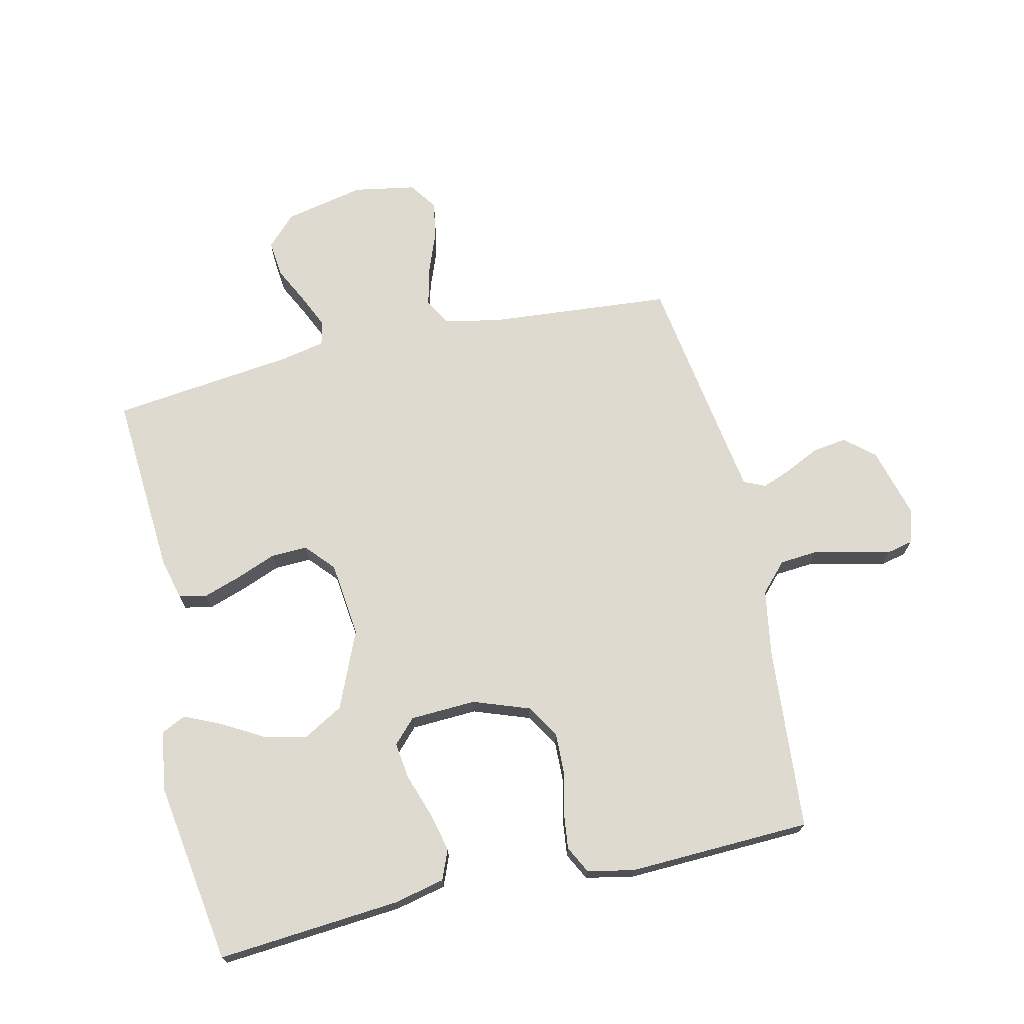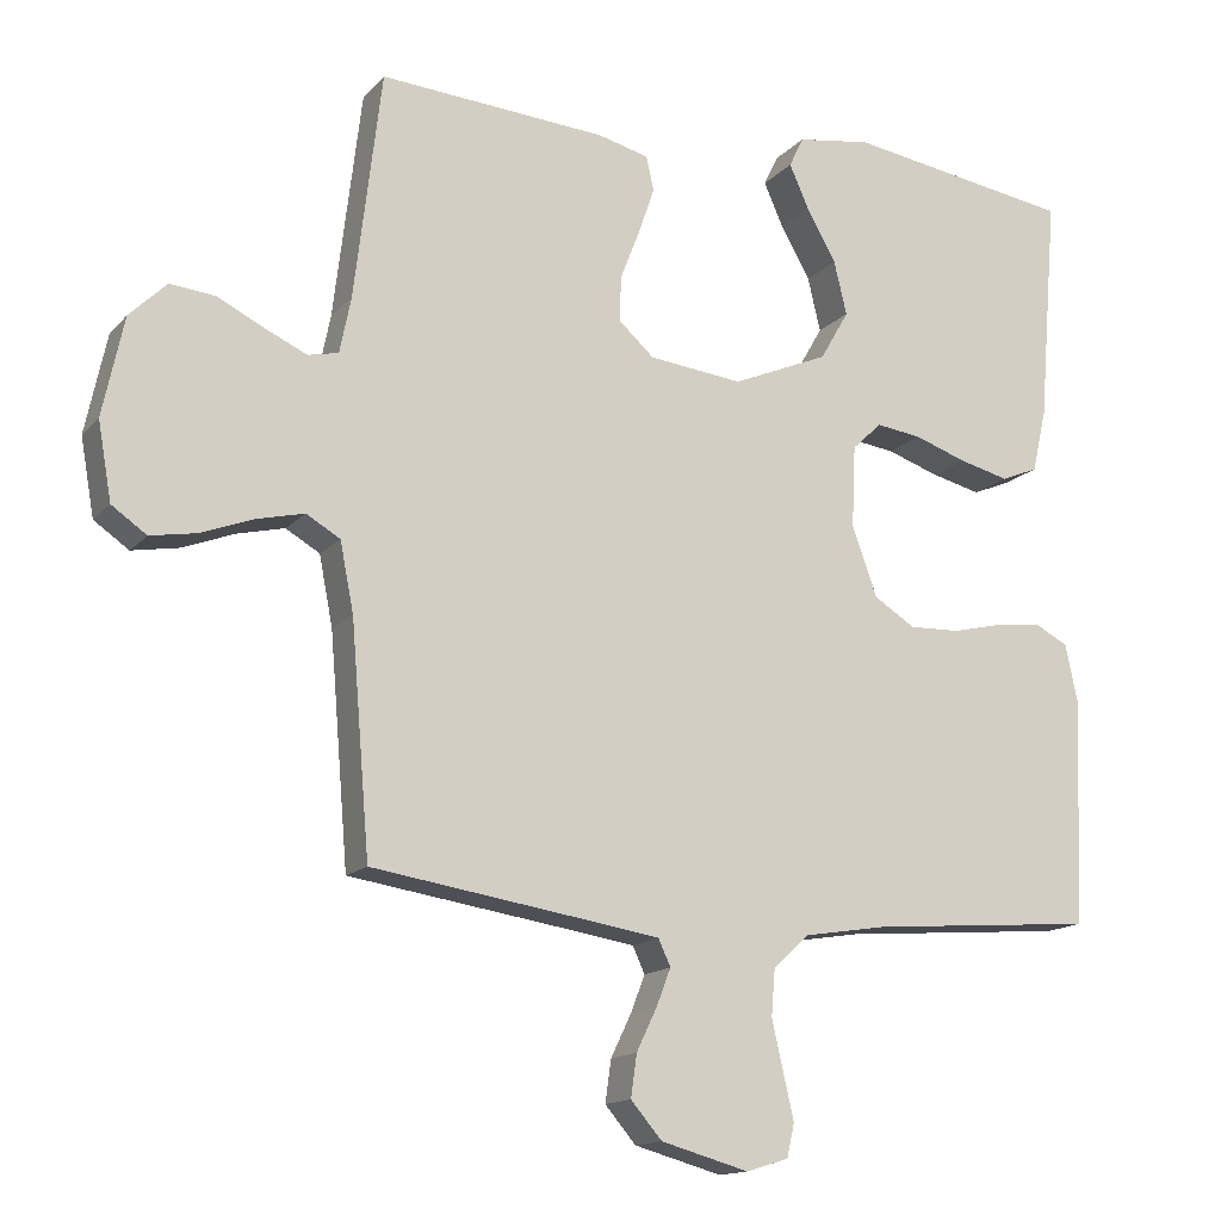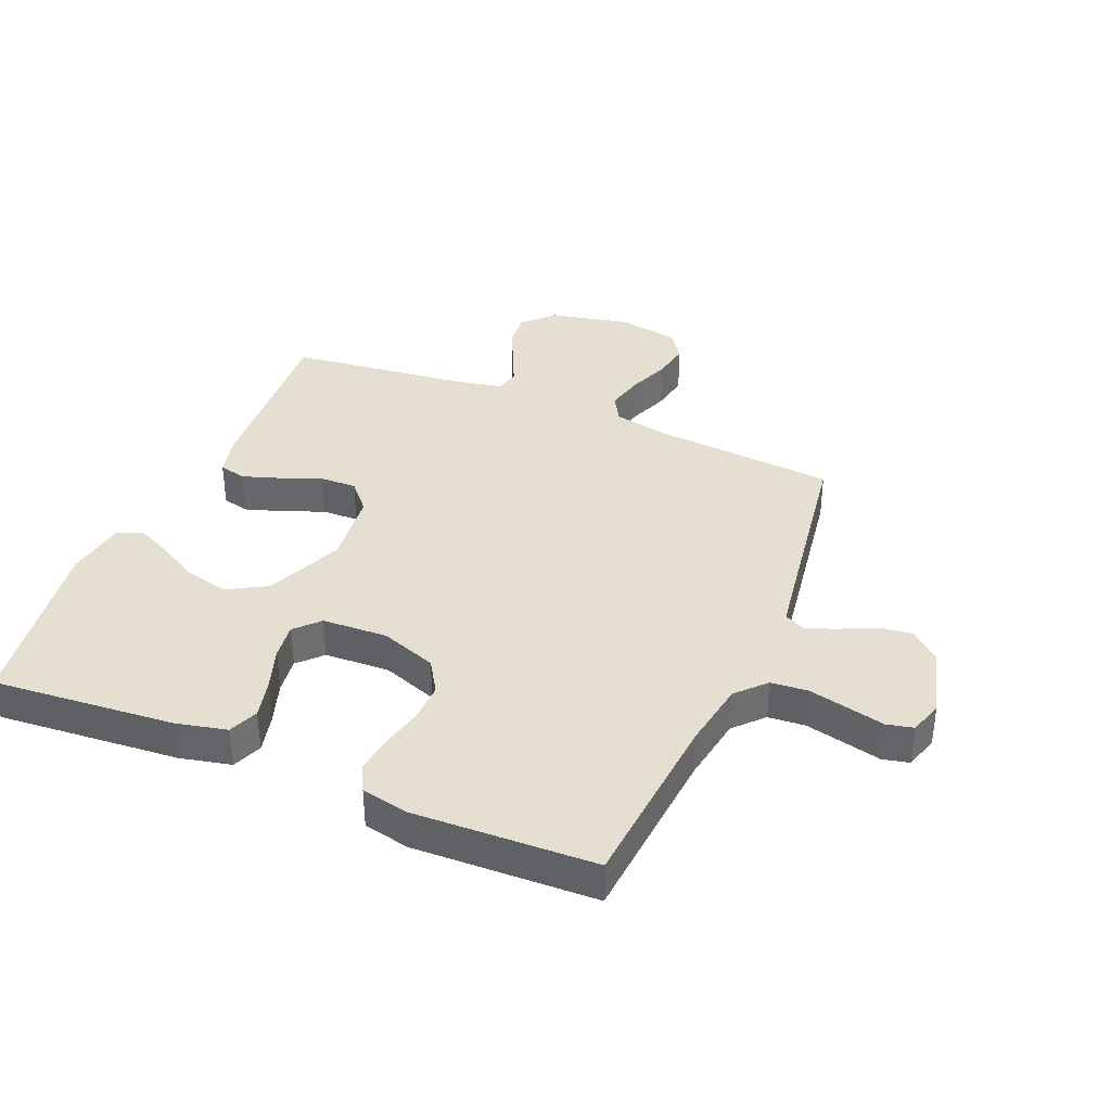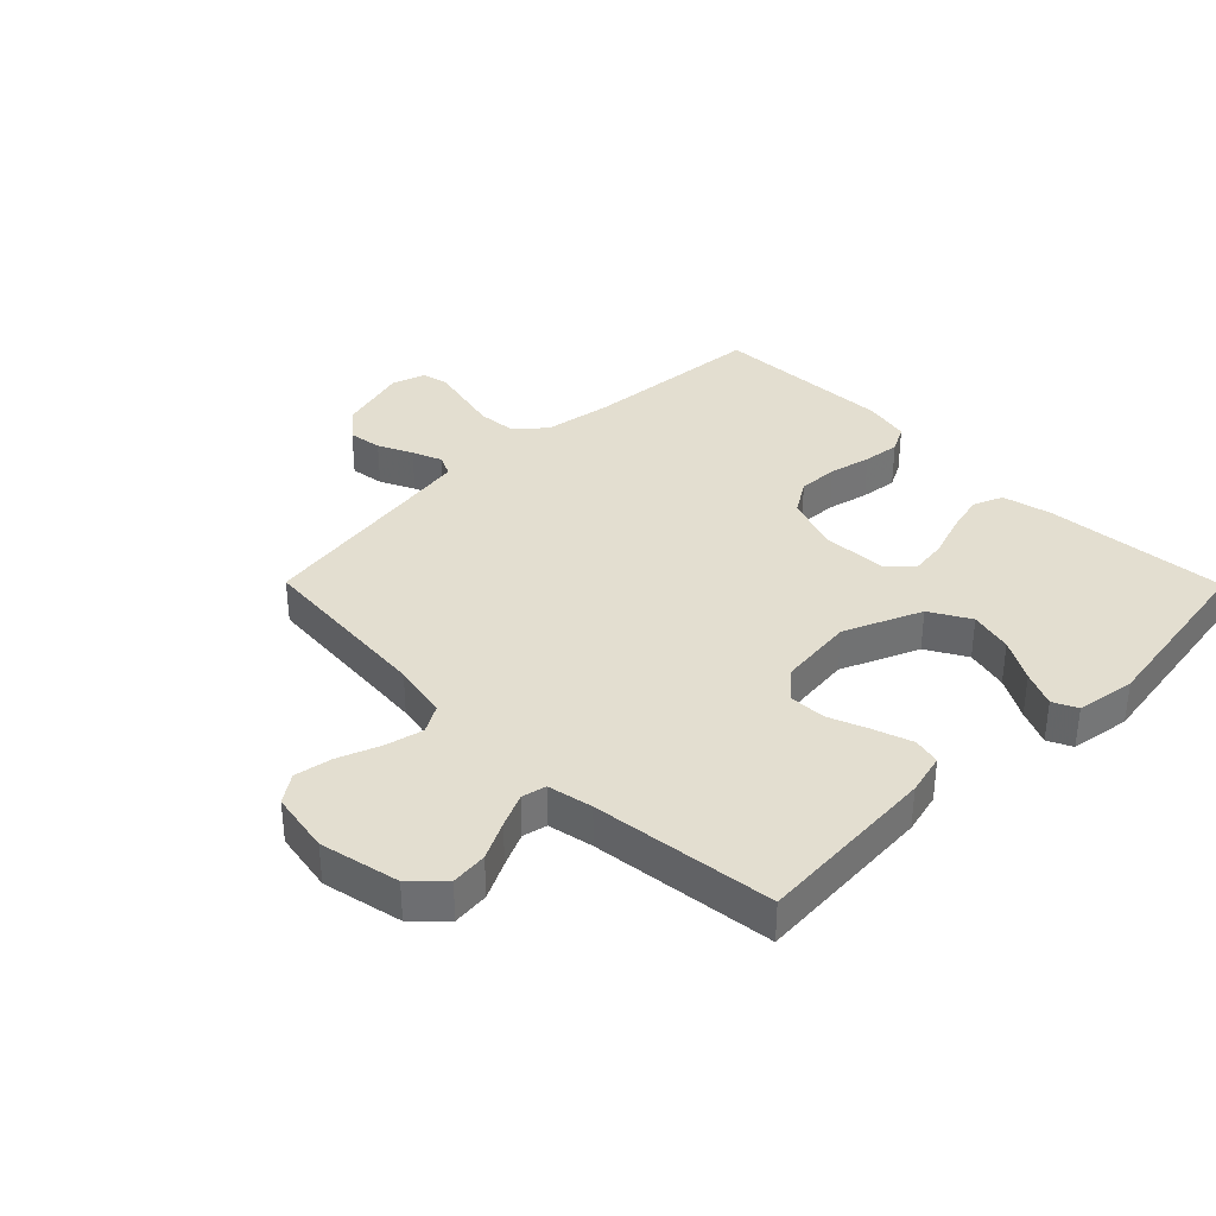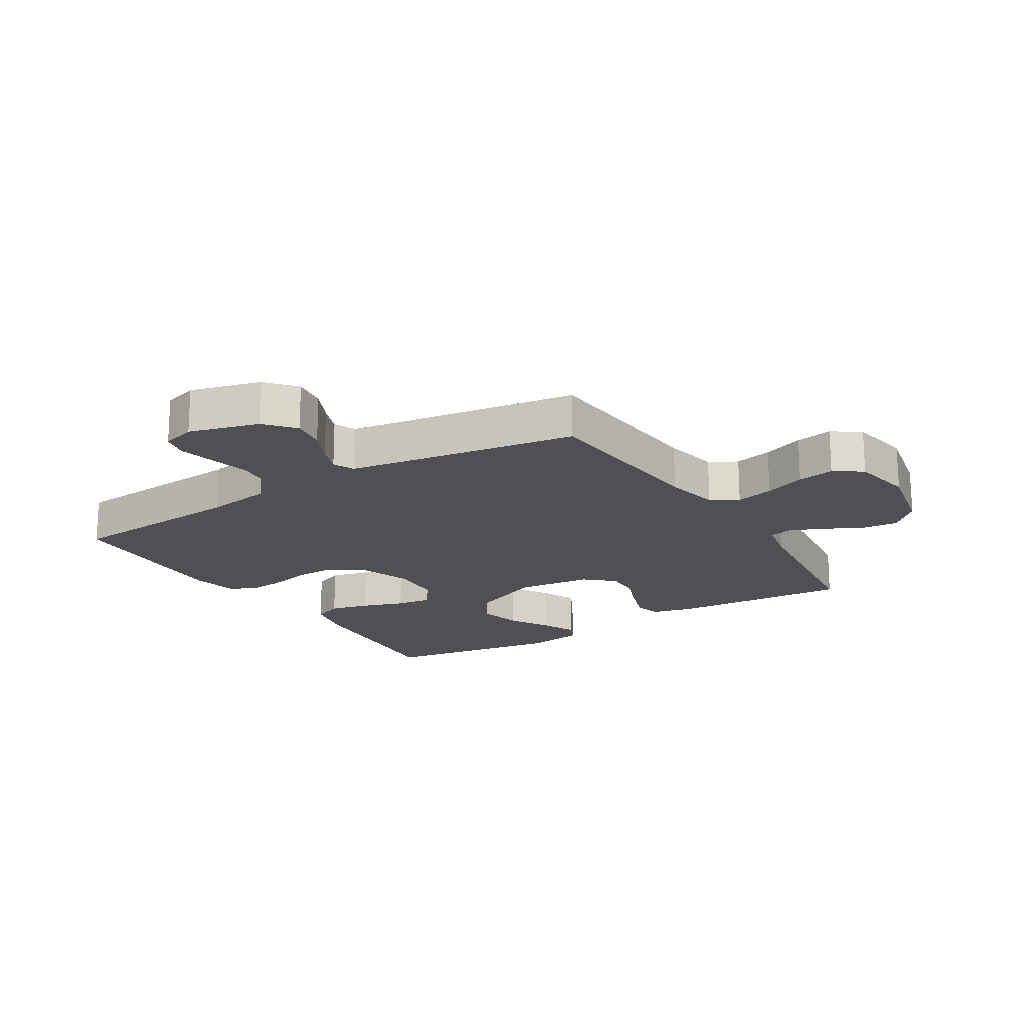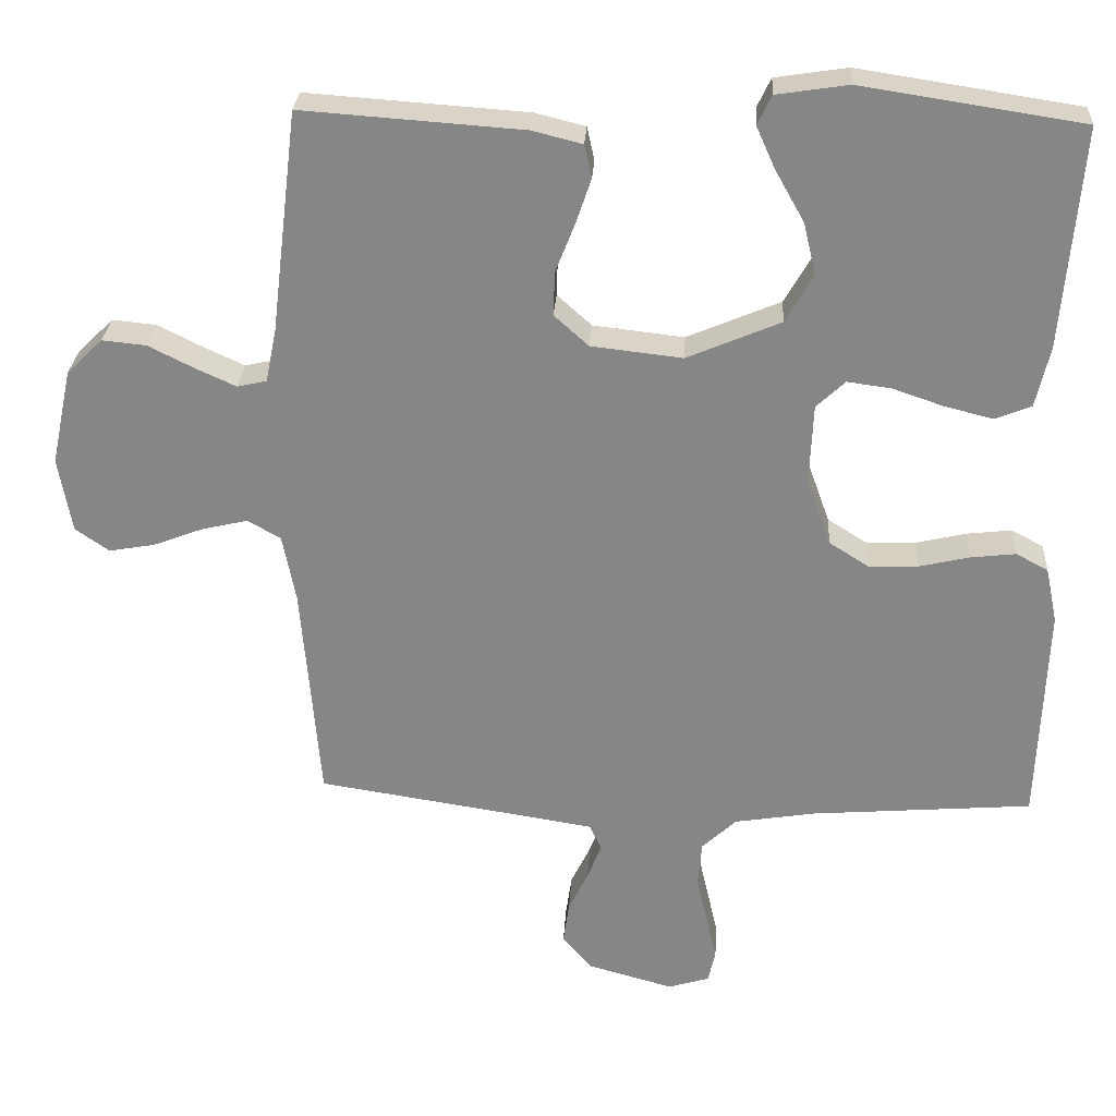
<metadata>
{"format":"obj","ext":"obj","renderer":"f3d","projection":"perspective","resolution":1024,"background":"white","views":[{"elev":70.9,"azim":77.2,"up":"+Y"},{"elev":-14.7,"azim":-26.1,"up":"+Z"},{"elev":37.3,"azim":112.9,"up":"+Y"},{"elev":35.7,"azim":-44.7,"up":"+Y"},{"elev":-18.6,"azim":-148.1,"up":"+Y"},{"elev":27.6,"azim":3.4,"up":"+Z"}]}
</metadata>
<code>
v -0.5 0.07 -0.5
v -0.525 0.07 -0.2
v -0.543 0.07 -0.108
v -0.588 0.07 -0.082
v -0.651 0.07 -0.097
v -0.719 0.07 -0.123
v -0.781 0.07 -0.134
v -0.827 0.07 -0.102
v -0.845 0.07 0
v -0.817 0.07 0.131
v -0.768 0.07 0.179
v -0.708 0.07 0.173
v -0.646 0.07 0.142
v -0.591 0.07 0.117
v -0.551 0.07 0.126
v -0.536 0.07 0.2
v -0.5 0.07 0.5
v -0.2 0.07 0.479
v -0.132 0.07 0.462
v -0.122 0.07 0.417
v -0.143 0.07 0.355
v -0.169 0.07 0.289
v -0.171 0.07 0.229
v -0.124 0.07 0.187
v 0 0.07 0.173
v 0.127 0.07 0.227
v 0.165 0.07 0.293
v 0.148 0.07 0.364
v 0.109 0.07 0.433
v 0.083 0.07 0.491
v 0.102 0.07 0.531
v 0.2 0.07 0.546
v 0.5 0.07 0.5
v 0.475 0.07 0.2
v 0.456 0.07 0.117
v 0.407 0.07 0.097
v 0.342 0.07 0.113
v 0.272 0.07 0.137
v 0.212 0.07 0.145
v 0.173 0.07 0.108
v 0.168 0.07 0
v 0.201 0.07 -0.092
v 0.255 0.07 -0.126
v 0.322 0.07 -0.124
v 0.39 0.07 -0.108
v 0.451 0.07 -0.101
v 0.495 0.07 -0.124
v 0.511 0.07 -0.2
v 0.5 0.07 -0.5
v 0.2 0.07 -0.524
v 0.089 0.07 -0.542
v 0.042 0.07 -0.586
v 0.037 0.07 -0.647
v 0.052 0.07 -0.713
v 0.066 0.07 -0.774
v 0.056 0.07 -0.818
v 0 0.07 -0.835
v -0.116 0.07 -0.803
v -0.157 0.07 -0.755
v -0.149 0.07 -0.699
v -0.122 0.07 -0.643
v -0.103 0.07 -0.594
v -0.119 0.07 -0.559
v -0.2 0.07 -0.546
v -0.5 0 -0.5
v -0.525 0 -0.2
v -0.543 0 -0.108
v -0.588 0 -0.082
v -0.651 0 -0.097
v -0.719 0 -0.123
v -0.781 0 -0.134
v -0.827 0 -0.102
v -0.845 0 0
v -0.817 0 0.131
v -0.768 0 0.179
v -0.708 0 0.173
v -0.646 0 0.142
v -0.591 0 0.117
v -0.551 0 0.126
v -0.536 0 0.2
v -0.5 0 0.5
v -0.2 0 0.479
v -0.132 0 0.462
v -0.122 0 0.417
v -0.143 0 0.355
v -0.169 0 0.289
v -0.171 0 0.229
v -0.124 0 0.187
v 0 0 0.173
v 0.127 0 0.227
v 0.165 0 0.293
v 0.148 0 0.364
v 0.109 0 0.433
v 0.083 0 0.491
v 0.102 0 0.531
v 0.2 0 0.546
v 0.5 0 0.5
v 0.475 0 0.2
v 0.456 0 0.117
v 0.407 0 0.097
v 0.342 0 0.113
v 0.272 0 0.137
v 0.212 0 0.145
v 0.173 0 0.108
v 0.168 0 0
v 0.201 0 -0.092
v 0.255 0 -0.126
v 0.322 0 -0.124
v 0.39 0 -0.108
v 0.451 0 -0.101
v 0.495 0 -0.124
v 0.511 0 -0.2
v 0.5 0 -0.5
v 0.2 0 -0.524
v 0.089 0 -0.542
v 0.042 0 -0.586
v 0.037 0 -0.647
v 0.052 0 -0.713
v 0.066 0 -0.774
v 0.056 0 -0.818
v 0 0 -0.835
v -0.116 0 -0.803
v -0.157 0 -0.755
v -0.149 0 -0.699
v -0.122 0 -0.643
v -0.103 0 -0.594
v -0.119 0 -0.559
v -0.2 0 -0.546
f 58 59 60 61
f 58 61 62
f 57 58 62
f 54 55 56 57
f 53 54 57 62
f 52 53 62 63
f 47 48 49 50
f 47 50 51
f 44 45 46 47
f 43 44 47 51
f 42 43 51 52
f 35 36 37 38
f 35 38 39
f 34 35 39
f 33 34 39
f 32 33 39 40
f 28 29 30 31
f 28 31 32
f 27 28 32
f 19 20 21 22
f 17 18 19 22
f 16 17 22 23
f 15 16 23 24
f 10 11 12 13
f 10 13 14
f 9 10 14
f 5 6 7 8
f 4 5 8 9
f 64 1 2
f 63 64 2 3
f 41 42 52 63
f 40 41 63 3
f 27 32 40
f 26 27 40
f 25 26 40 3
f 4 9 14 15
f 15 24 25
f 3 4 15 25
f 125 124 123 122
f 126 125 122
f 126 122 121
f 121 120 119 118
f 126 121 118 117
f 127 126 117 116
f 114 113 112 111
f 115 114 111
f 111 110 109 108
f 115 111 108 107
f 116 115 107 106
f 102 101 100 99
f 103 102 99
f 103 99 98
f 103 98 97
f 104 103 97 96
f 95 94 93 92
f 96 95 92
f 96 92 91
f 86 85 84 83
f 86 83 82 81
f 87 86 81 80
f 88 87 80 79
f 77 76 75 74
f 78 77 74
f 78 74 73
f 72 71 70 69
f 73 72 69 68
f 66 65 128
f 67 66 128 127
f 127 116 106 105
f 67 127 105 104
f 104 96 91
f 104 91 90
f 67 104 90 89
f 79 78 73 68
f 89 88 79
f 89 79 68 67
f 1 65 66 2
f 2 66 67 3
f 3 67 68 4
f 4 68 69 5
f 5 69 70 6
f 6 70 71 7
f 7 71 72 8
f 8 72 73 9
f 9 73 74 10
f 10 74 75 11
f 11 75 76 12
f 12 76 77 13
f 13 77 78 14
f 14 78 79 15
f 15 79 80 16
f 16 80 81 17
f 17 81 82 18
f 18 82 83 19
f 19 83 84 20
f 20 84 85 21
f 21 85 86 22
f 22 86 87 23
f 23 87 88 24
f 24 88 89 25
f 25 89 90 26
f 26 90 91 27
f 27 91 92 28
f 28 92 93 29
f 29 93 94 30
f 30 94 95 31
f 31 95 96 32
f 32 96 97 33
f 33 97 98 34
f 34 98 99 35
f 35 99 100 36
f 36 100 101 37
f 37 101 102 38
f 38 102 103 39
f 39 103 104 40
f 40 104 105 41
f 41 105 106 42
f 42 106 107 43
f 43 107 108 44
f 44 108 109 45
f 45 109 110 46
f 46 110 111 47
f 47 111 112 48
f 48 112 113 49
f 49 113 114 50
f 50 114 115 51
f 51 115 116 52
f 52 116 117 53
f 53 117 118 54
f 54 118 119 55
f 55 119 120 56
f 56 120 121 57
f 57 121 122 58
f 58 122 123 59
f 59 123 124 60
f 60 124 125 61
f 61 125 126 62
f 62 126 127 63
f 63 127 128 64
f 64 128 65 1

</code>
